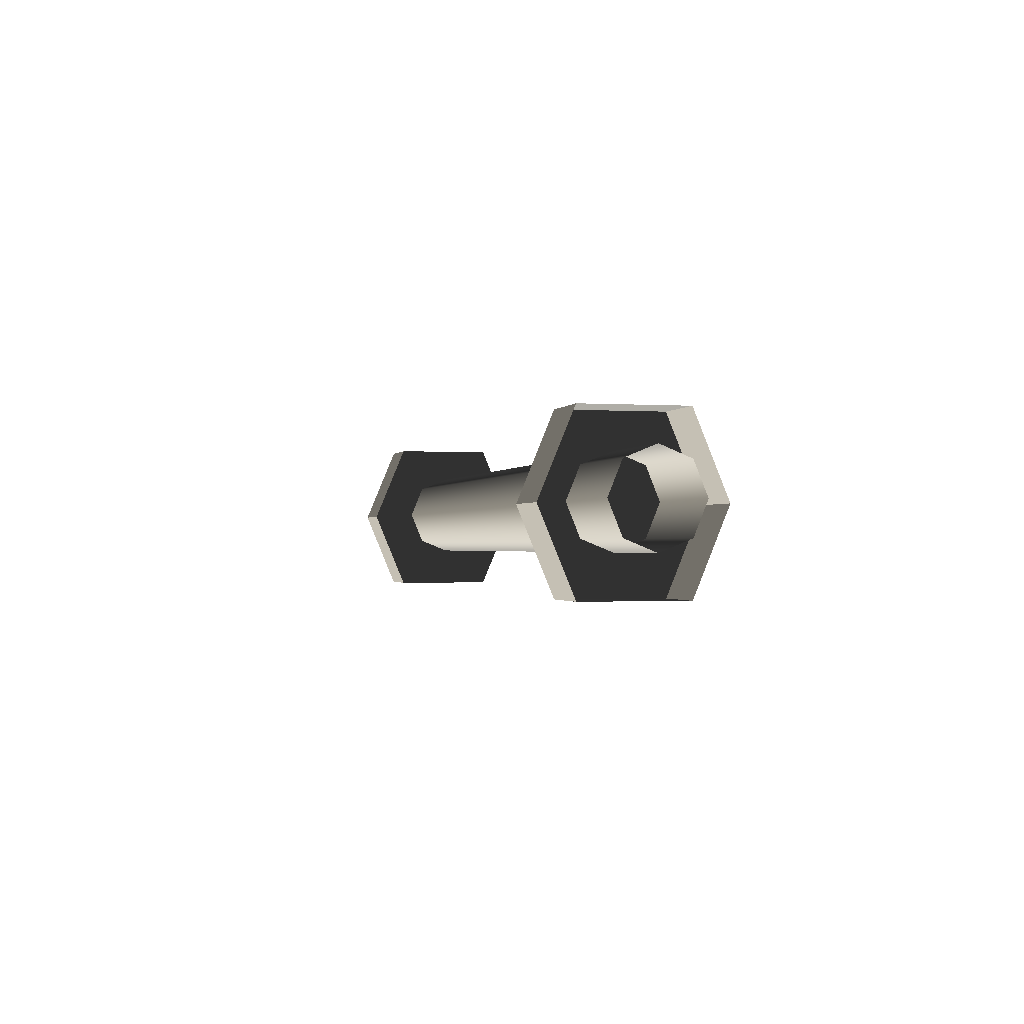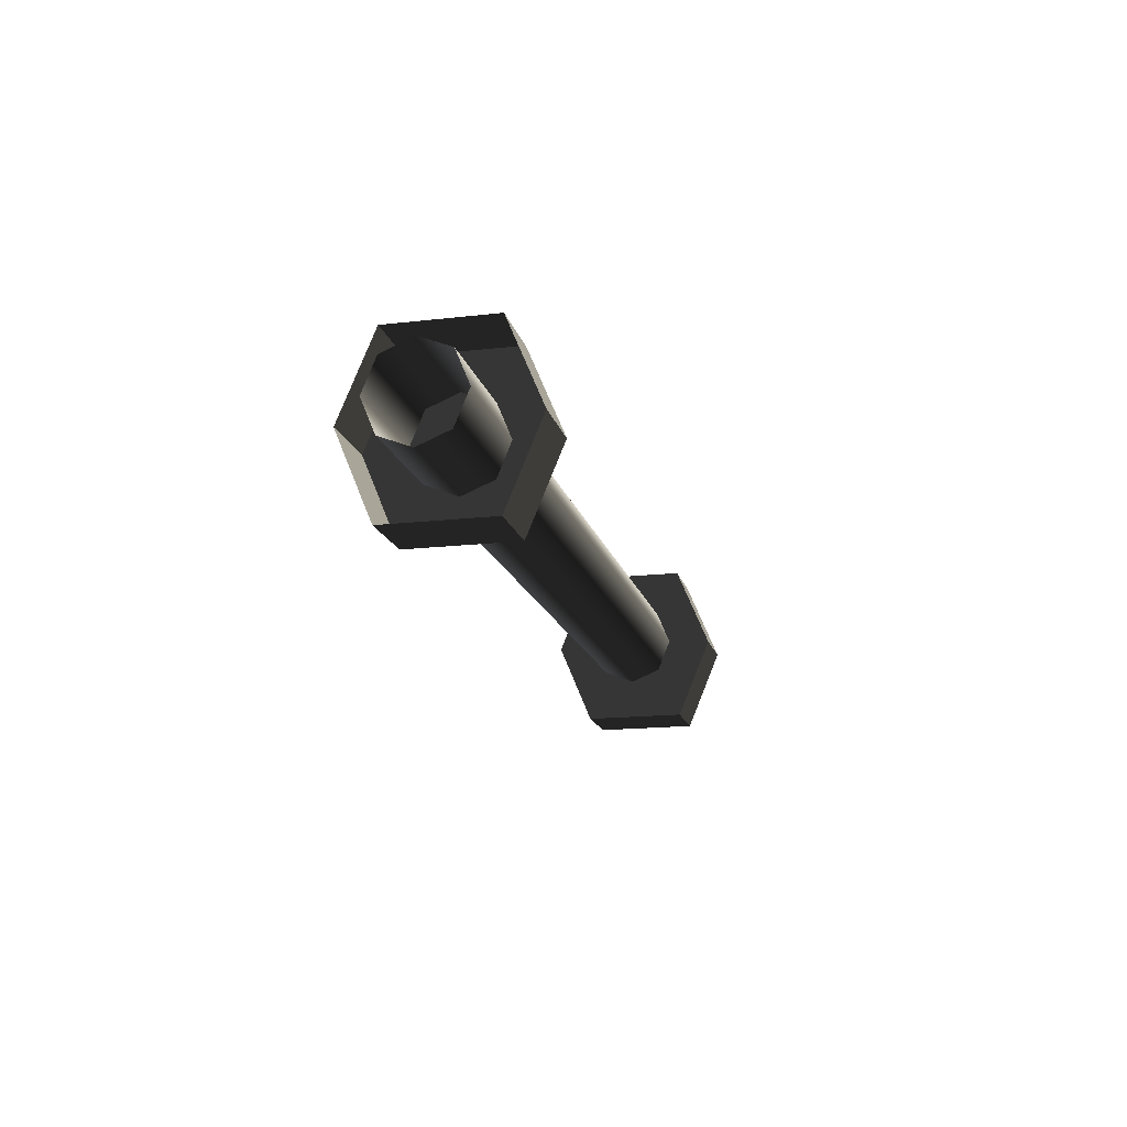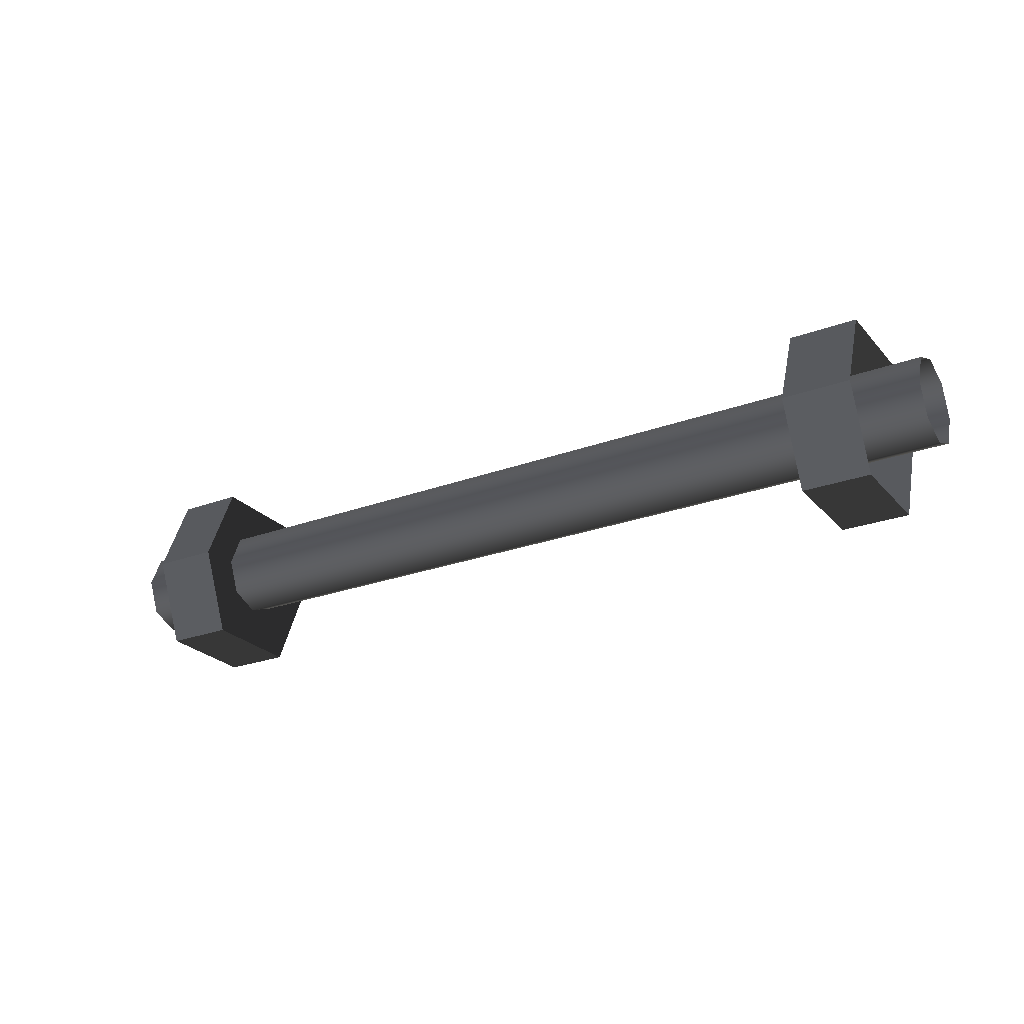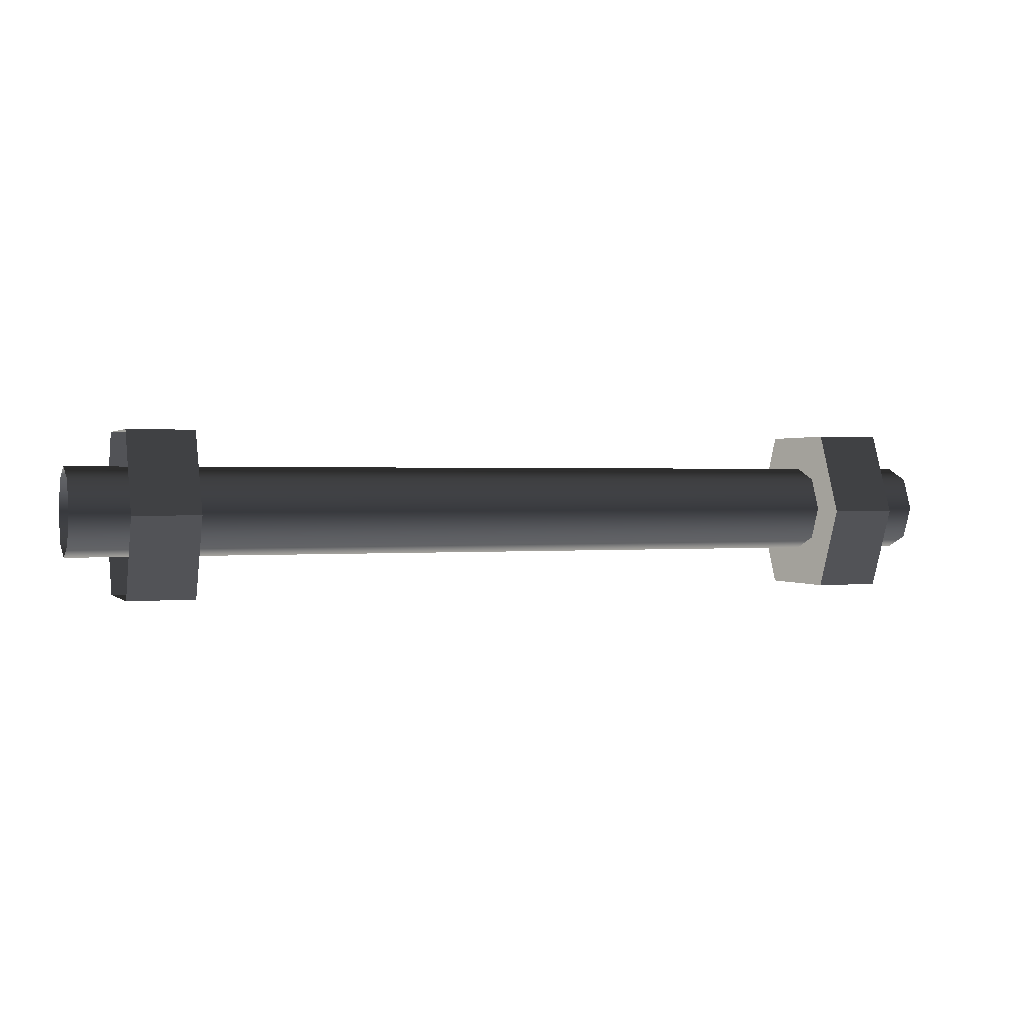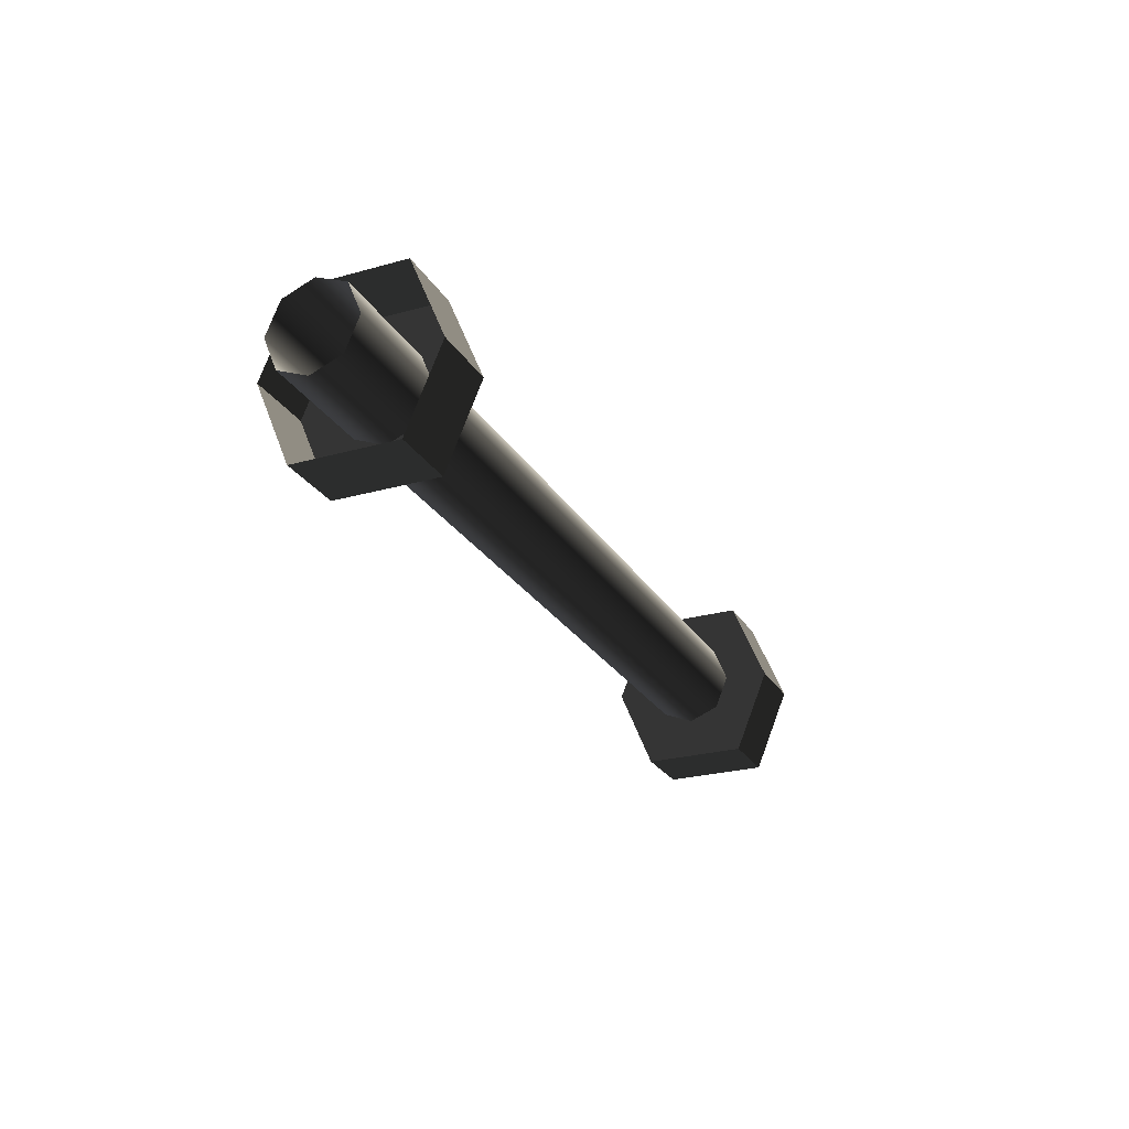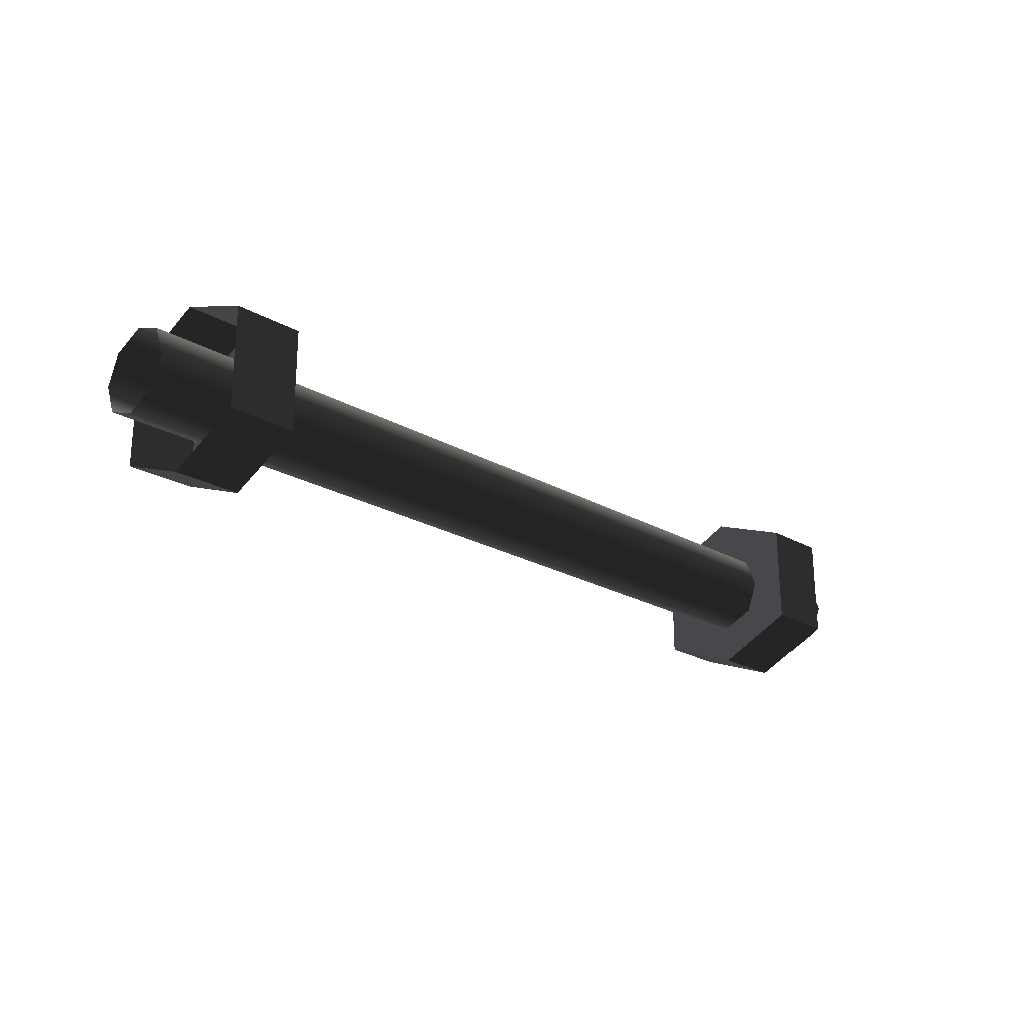
<metadata>
{"format":"obj","ext":"obj","renderer":"f3d","projection":"perspective","resolution":1024,"background":"white","views":[{"elev":-1.1,"azim":75.6,"up":"+Y"},{"elev":-16.1,"azim":-76.6,"up":"+Y"},{"elev":-25.0,"azim":-148.9,"up":"+Y"},{"elev":0.9,"azim":159.4,"up":"+Y"},{"elev":-25.3,"azim":-65.7,"up":"+Y"},{"elev":-23.8,"azim":136.9,"up":"+Z"}]}
</metadata>
<code>
v 9.441e-06 0.002087 0.06946
v 8.389e-06 0.0554 0.04775
v 0.7713 0.0554 0.04775
v 0.7713 0.002087 0.06946
v 8.081e-06 0.07565 -0.001986
v 0.7713 0.07565 -0.001986
v 8.404e-06 0.0554 -0.05172
v 0.7713 0.0554 -0.05172
v 9.462e-06 0.002087 -0.07344
v 0.7713 0.002087 -0.07344
v -6.634e-08 -0.05124 0.04775
v 0.7713 -0.05124 0.04775
v 0.7713 -0.07149 -0.001986
v 2.561e-07 -0.07149 -0.001986
v 0.7713 -0.05124 -0.05172
v -5.199e-08 -0.05124 -0.05172
v 0.7713 0.002087 -0.07344
v 9.462e-06 0.002087 -0.07344
v 0.5731 0.1342 0.08672
v 0.6842 0.1342 0.08672
v 0.6842 -0.00209 0.1431
v 0.5731 -0.002084 0.1431
v 0.5731 -0.002084 -0.1391
v 0.6842 -0.00209 -0.1391
v 0.6842 0.1342 -0.08275
v 0.5731 0.1342 -0.08275
v 0.5731 -0.002084 0.1431
v 0.6842 -0.00209 0.1431
v 0.6842 -0.1383 0.08672
v 0.5731 -0.1383 0.08672
v 0.5731 0.1342 -0.08275
v 0.6842 0.1342 -0.08275
v 0.6842 0.1342 0.08672
v 0.5731 0.1342 0.08672
v 0.5731 -0.1383 0.08672
v 0.6842 -0.1383 0.08672
v 0.6842 -0.1383 -0.08275
v 0.5731 -0.1383 -0.08275
v 0.5731 -0.1383 -0.08275
v 0.6842 -0.1383 -0.08275
v 0.6842 -0.00209 -0.1391
v 0.5731 -0.002084 -0.1391
v 0.5731 -0.002084 0.1431
v 0.5731 -0.1383 0.08672
v 0.5731 -0.1383 -0.08275
v 0.5731 -0.002084 -0.1391
v 0.5731 0.1342 0.08672
v 0.5731 0.1342 -0.08275
v 9.441e-06 0.002087 0.06946
v -0.7713 0.002086 0.06946
v -0.7713 0.05539 0.04775
v 8.389e-06 0.0554 0.04775
v 8.081e-06 0.07565 -0.001986
v -0.7713 0.07565 -0.001986
v 8.404e-06 0.0554 -0.05172
v -0.7713 0.05539 -0.05172
v 9.462e-06 0.002087 -0.07344
v -0.7713 0.002086 -0.07344
v -6.634e-08 -0.05124 0.04775
v -0.7713 -0.05124 0.04775
v -0.7713 -0.07149 -0.001986
v 2.561e-07 -0.07149 -0.001986
v -0.7713 -0.05124 -0.05172
v -5.199e-08 -0.05124 -0.05172
v -0.7713 0.002086 -0.07344
v 9.462e-06 0.002087 -0.07344
v -0.5731 0.1342 0.08672
v -0.5731 -0.002075 0.1431
v -0.6842 -0.002086 0.1431
v -0.6842 0.1342 0.08672
v -0.5731 -0.002075 -0.1391
v -0.5731 0.1342 -0.08275
v -0.6842 0.1342 -0.08275
v -0.6842 -0.002086 -0.1391
v -0.5731 -0.002075 0.1431
v -0.5731 -0.1383 0.08672
v -0.6842 -0.1383 0.08672
v -0.6842 -0.002086 0.1431
v -0.5731 0.1342 -0.08275
v -0.5731 0.1342 0.08672
v -0.6842 0.1342 0.08672
v -0.6842 0.1342 -0.08275
v -0.5731 -0.1383 0.08672
v -0.5731 -0.1383 -0.08275
v -0.6842 -0.1383 -0.08275
v -0.6842 -0.1383 0.08672
v -0.5731 -0.1383 -0.08275
v -0.5731 -0.002075 -0.1391
v -0.6842 -0.002086 -0.1391
v -0.6842 -0.1383 -0.08275
v -0.5731 -0.002075 -0.1391
v -0.5731 -0.1383 -0.08275
v -0.5731 -0.1383 0.08672
v -0.5731 -0.002075 0.1431
v -0.5731 0.1342 -0.08275
v -0.5731 0.1342 0.08672
g Mid_Part_33699_666
f 1 3 2
f 1 4 3
f 3 5 2
f 3 6 5
f 6 7 5
f 6 8 7
f 9 7 8
f 9 8 10
f 11 4 1
f 11 12 4
f 11 13 12
f 11 14 13
f 14 15 13
f 14 16 15
f 16 17 15
f 16 18 17
f 19 21 20
f 19 22 21
f 23 25 24
f 23 26 25
f 27 29 28
f 27 30 29
f 31 33 32
f 31 34 33
f 35 37 36
f 35 38 37
f 39 41 40
f 39 42 41
f 43 45 44
f 45 43 46
f 46 43 47
f 46 47 48
f 49 51 50
f 49 52 51
f 51 52 53
f 51 53 54
f 54 53 55
f 54 55 56
f 57 56 55
f 57 58 56
f 59 49 50
f 59 50 60
f 59 60 61
f 59 61 62
f 62 61 63
f 62 63 64
f 64 63 65
f 64 65 66
f 67 69 68
f 67 70 69
f 71 73 72
f 71 74 73
f 75 77 76
f 75 78 77
f 79 81 80
f 79 82 81
f 83 85 84
f 83 86 85
f 87 89 88
f 87 90 89
f 91 93 92
f 93 91 94
f 94 91 95
f 94 95 96

</code>
